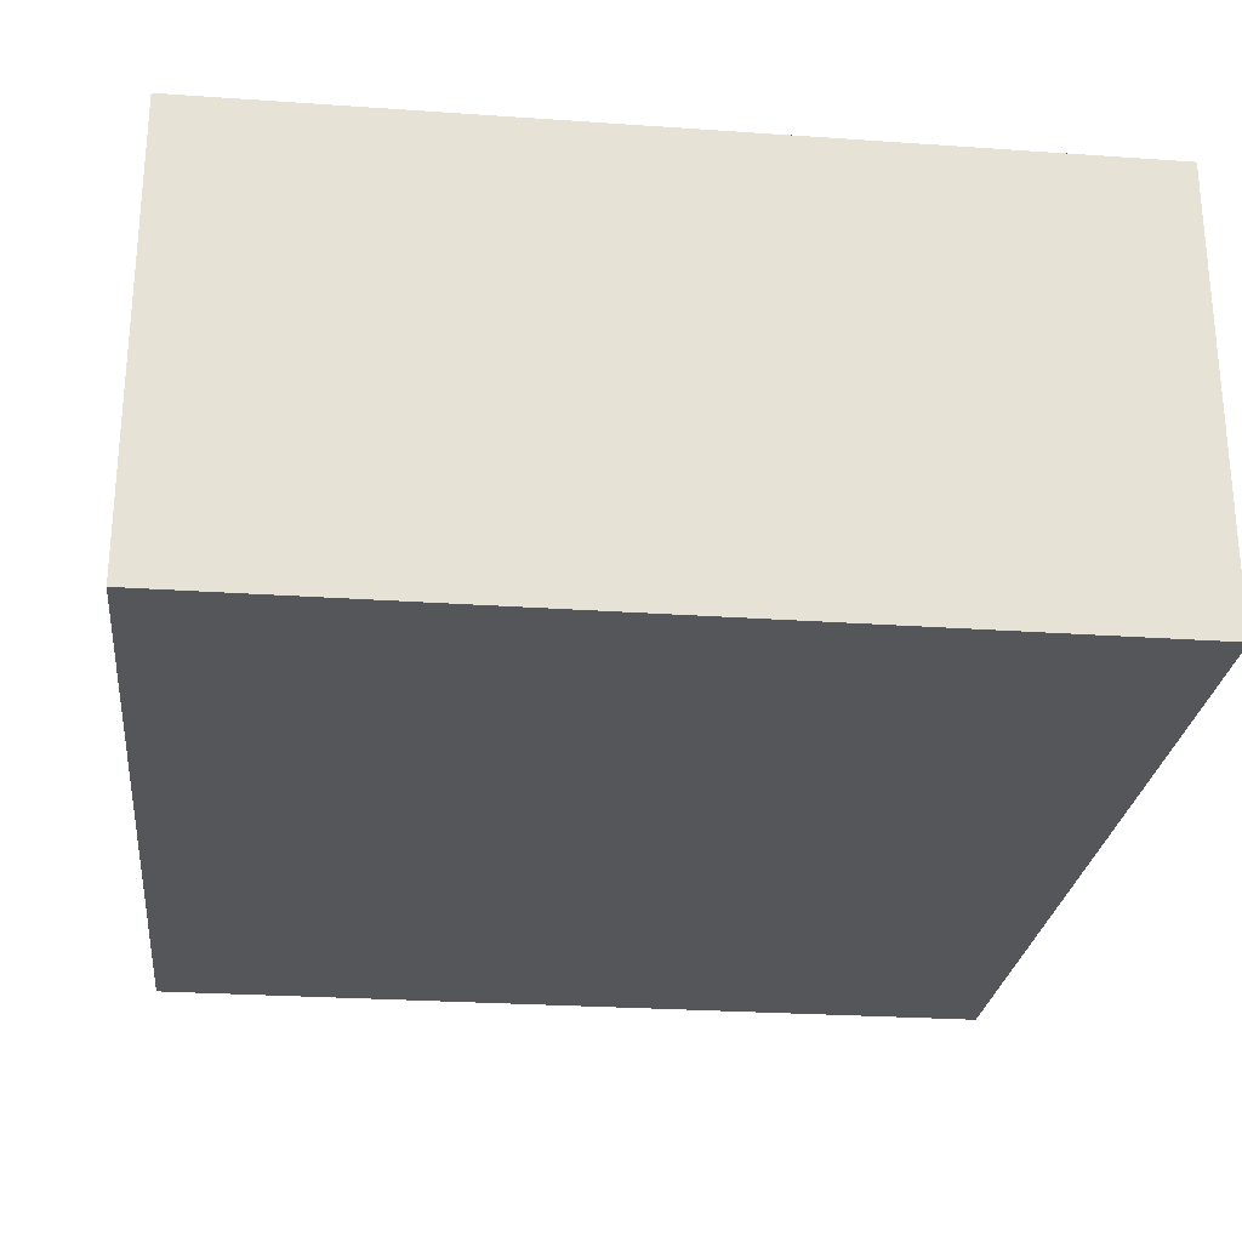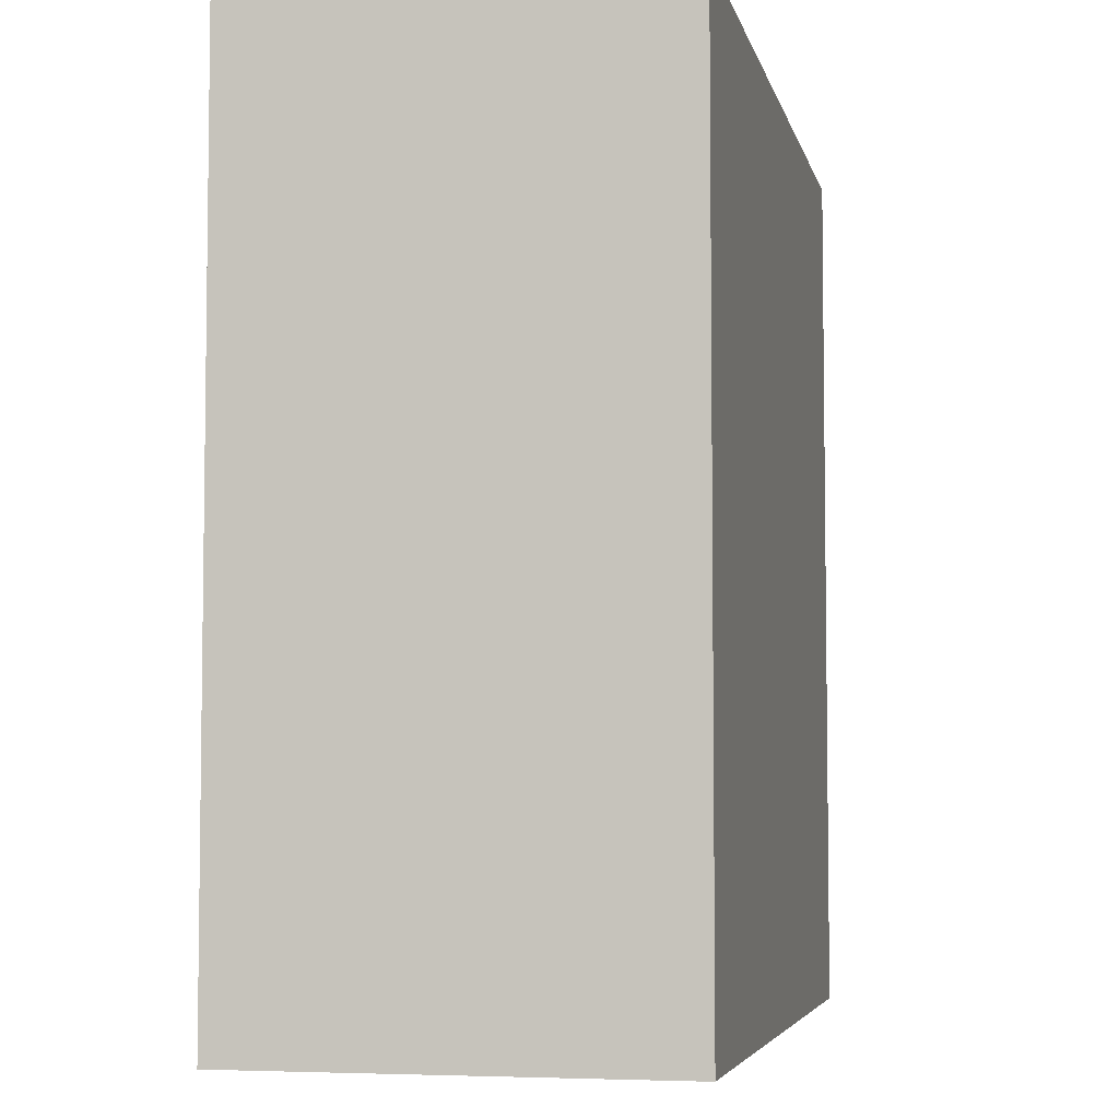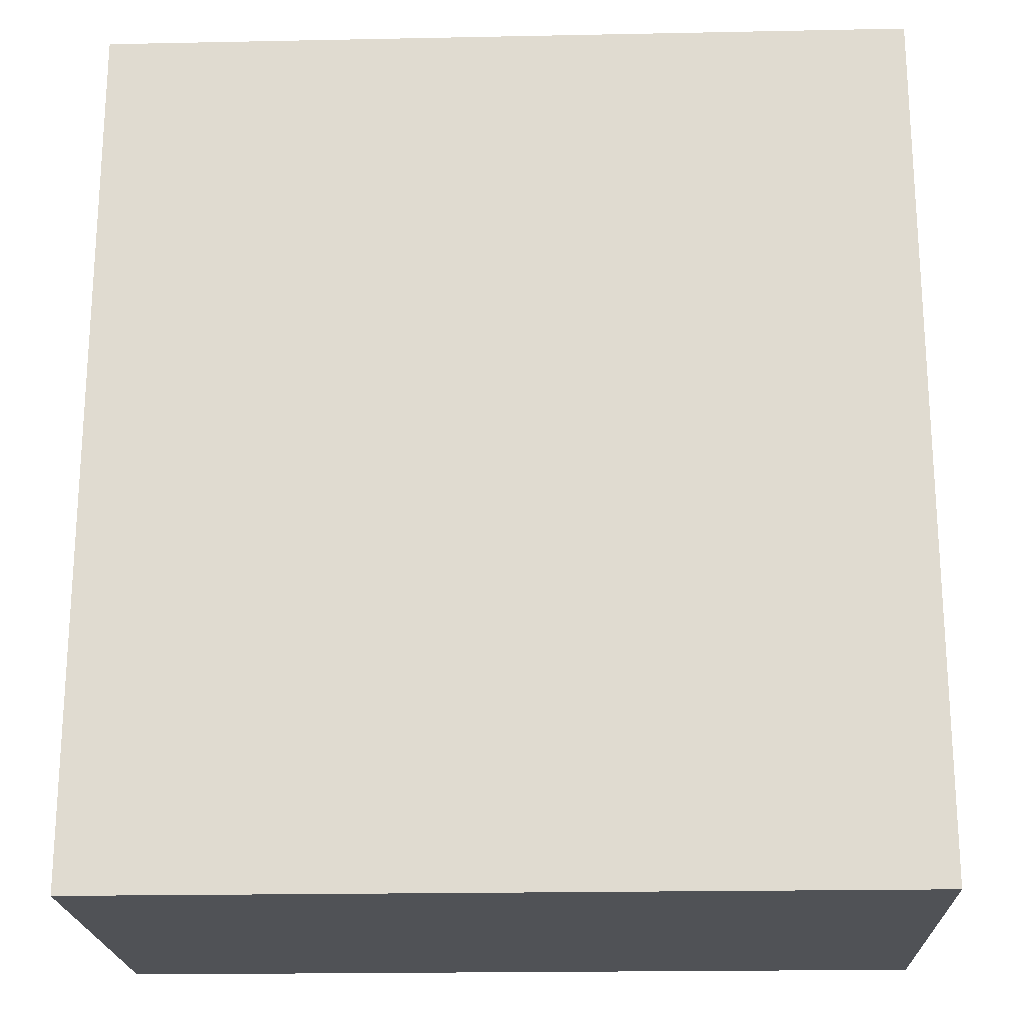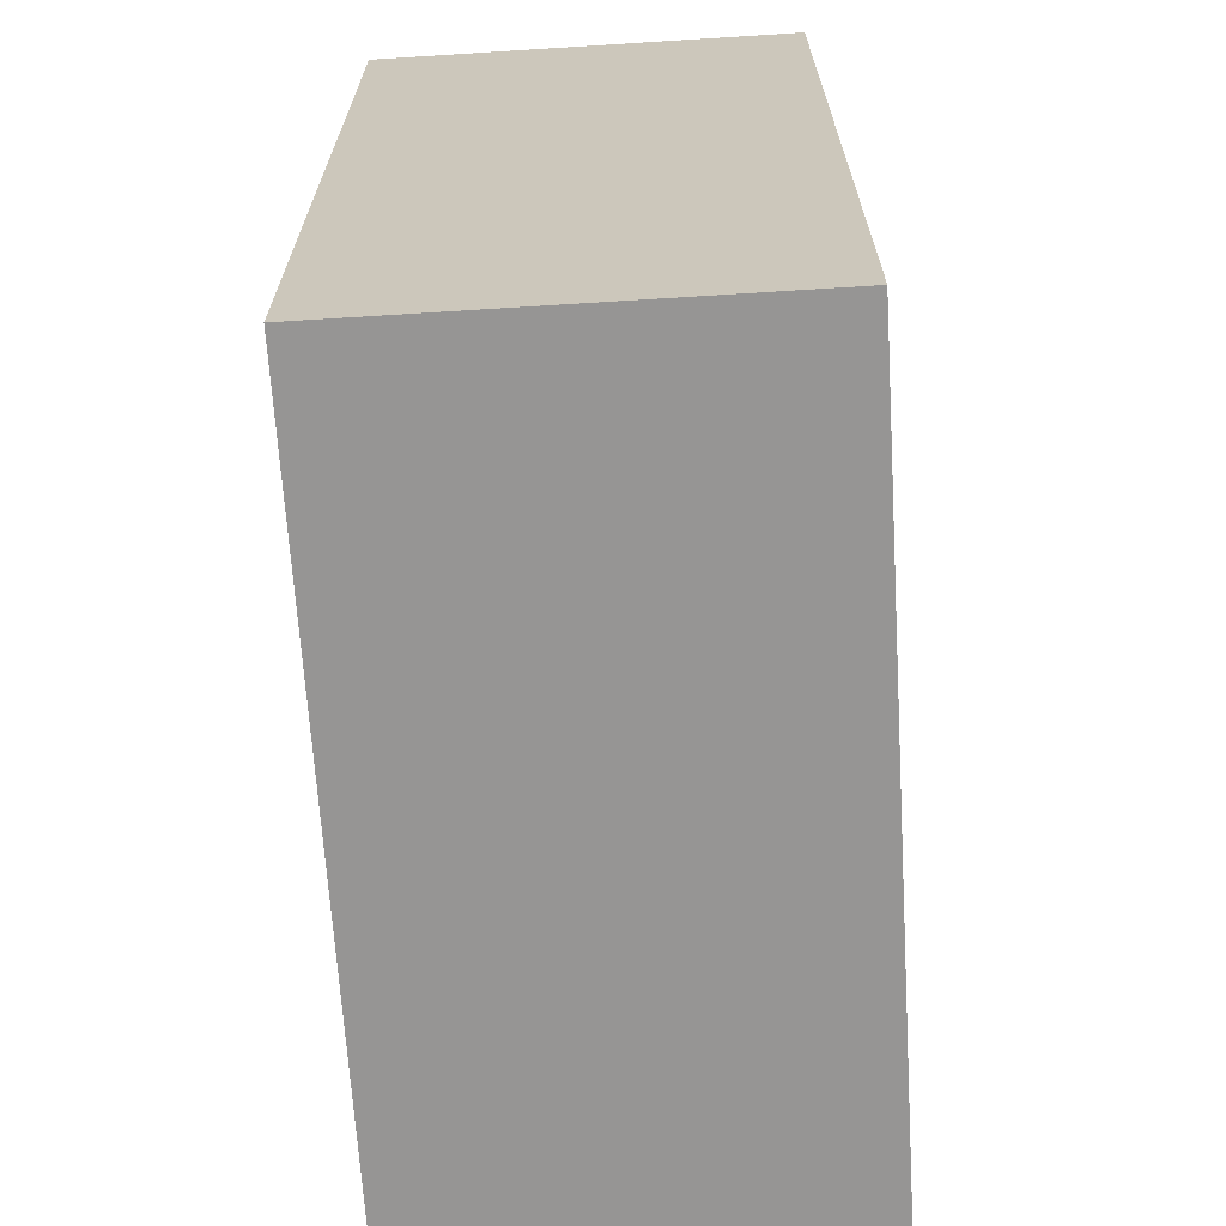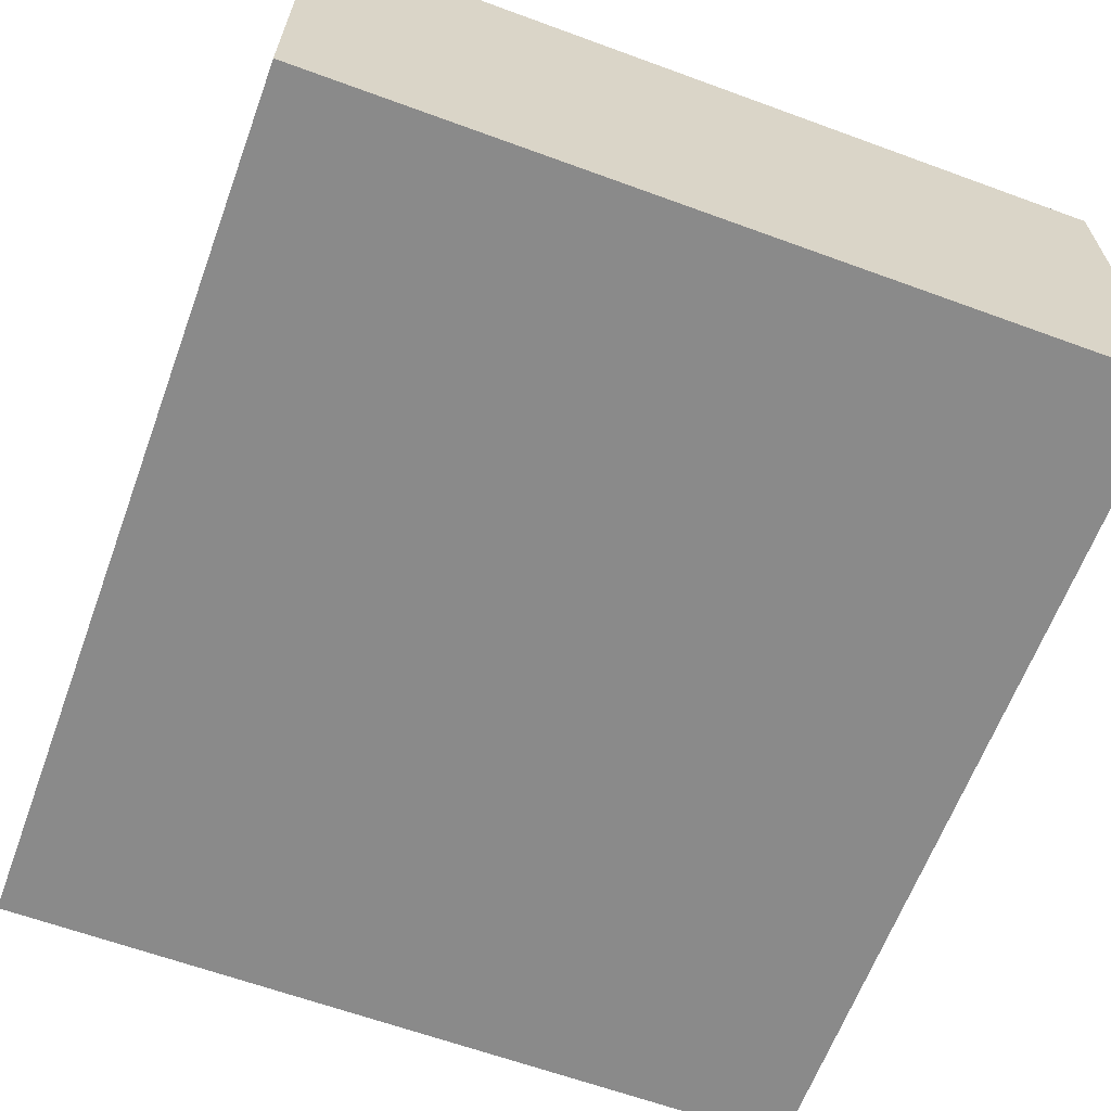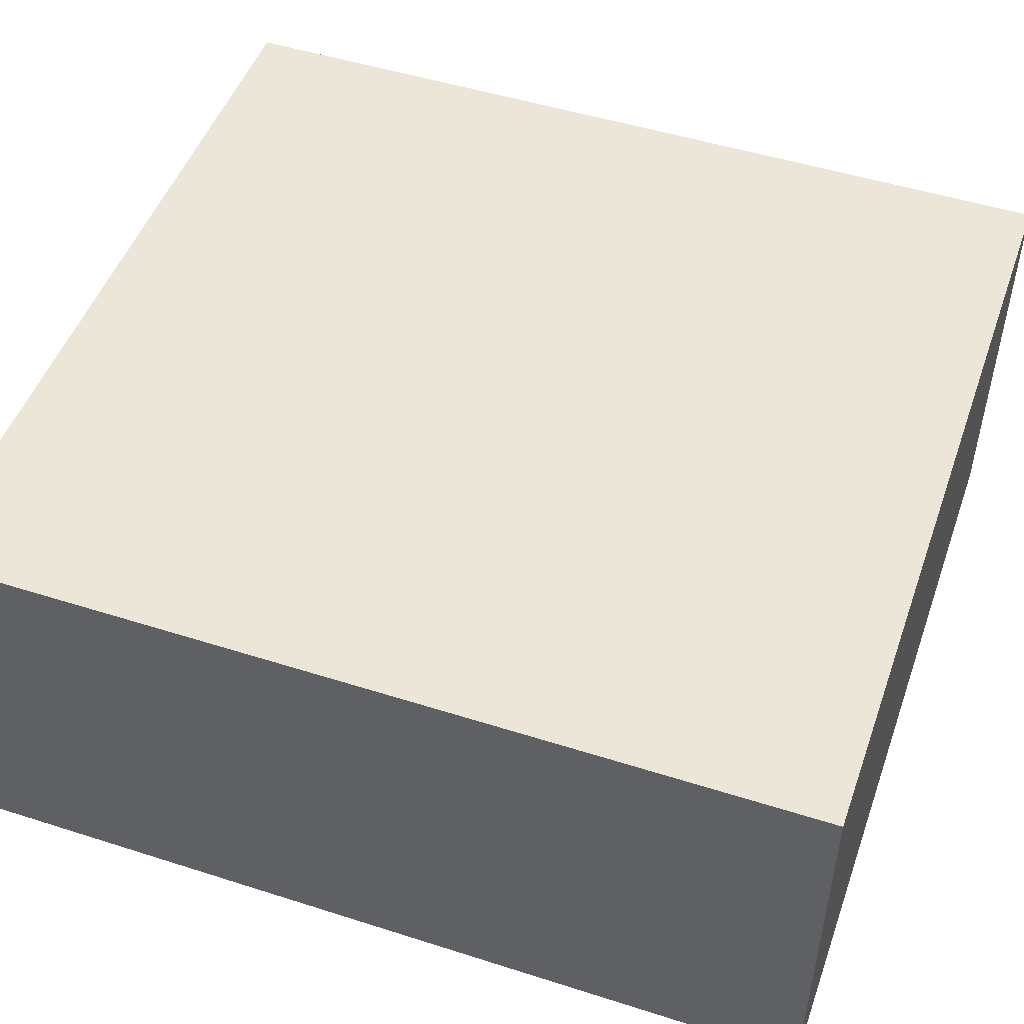
<metadata>
{"format":"obj","ext":"obj","renderer":"f3d","projection":"perspective","resolution":1024,"background":"white","views":[{"elev":-26.0,"azim":-6.3,"up":"+Z"},{"elev":-5.1,"azim":102.1,"up":"+Y"},{"elev":-20.6,"azim":-177.9,"up":"+Y"},{"elev":-67.6,"azim":-86.4,"up":"+Y"},{"elev":-63.4,"azim":-20.3,"up":"+Z"},{"elev":49.5,"azim":109.4,"up":"+Z"}]}
</metadata>
<code>
v 175.6 122.5 -17.17
v 231.6 122.5 -17.17
v 231.6 183.2 -17.17
v 175.6 183.2 -17.17
v 175.6 183.2 11.62
v 175.6 122.5 11.62
v 231.6 122.5 11.62
v 231.6 183.2 11.62
f 4 3 2 1
f 2 3 8 7
f 1 2 7 6
f 1 6 5 4
f 3 4 5 8
f 6 7 8 5

</code>
